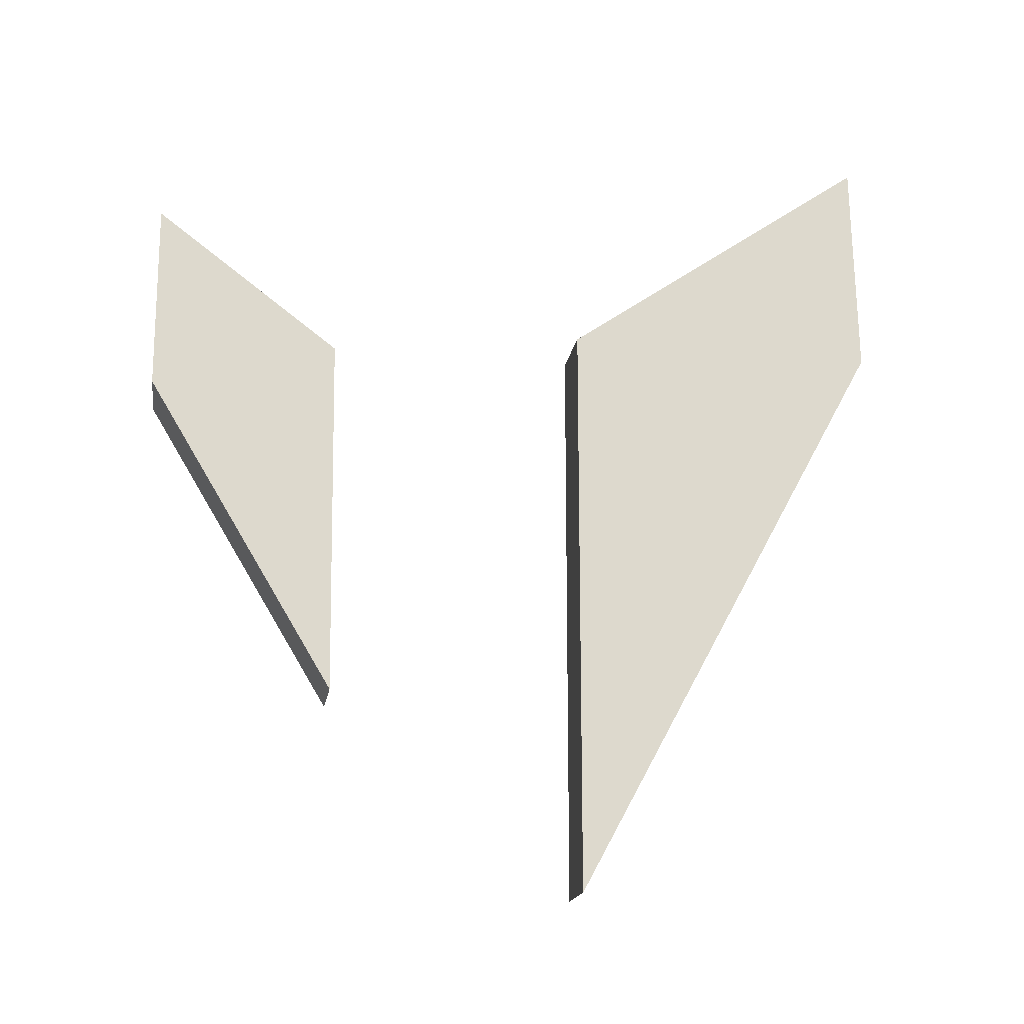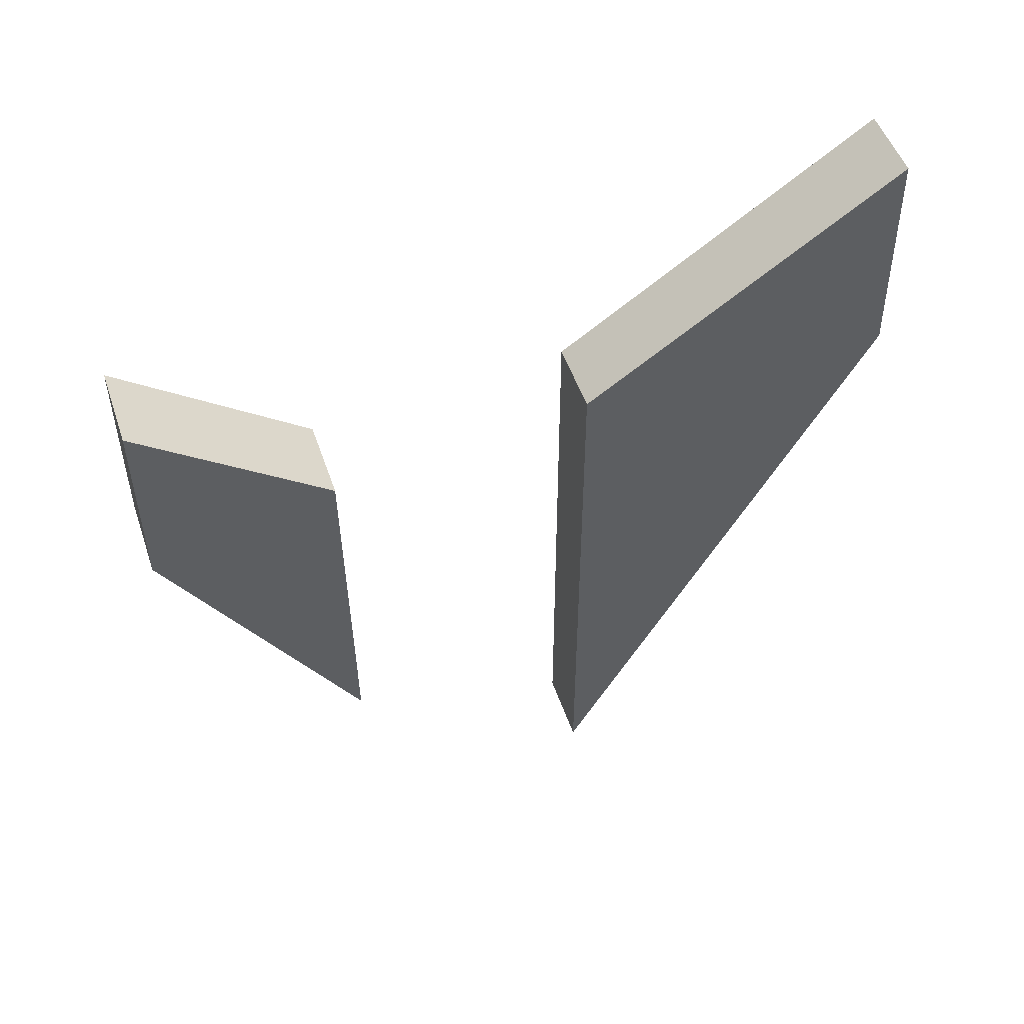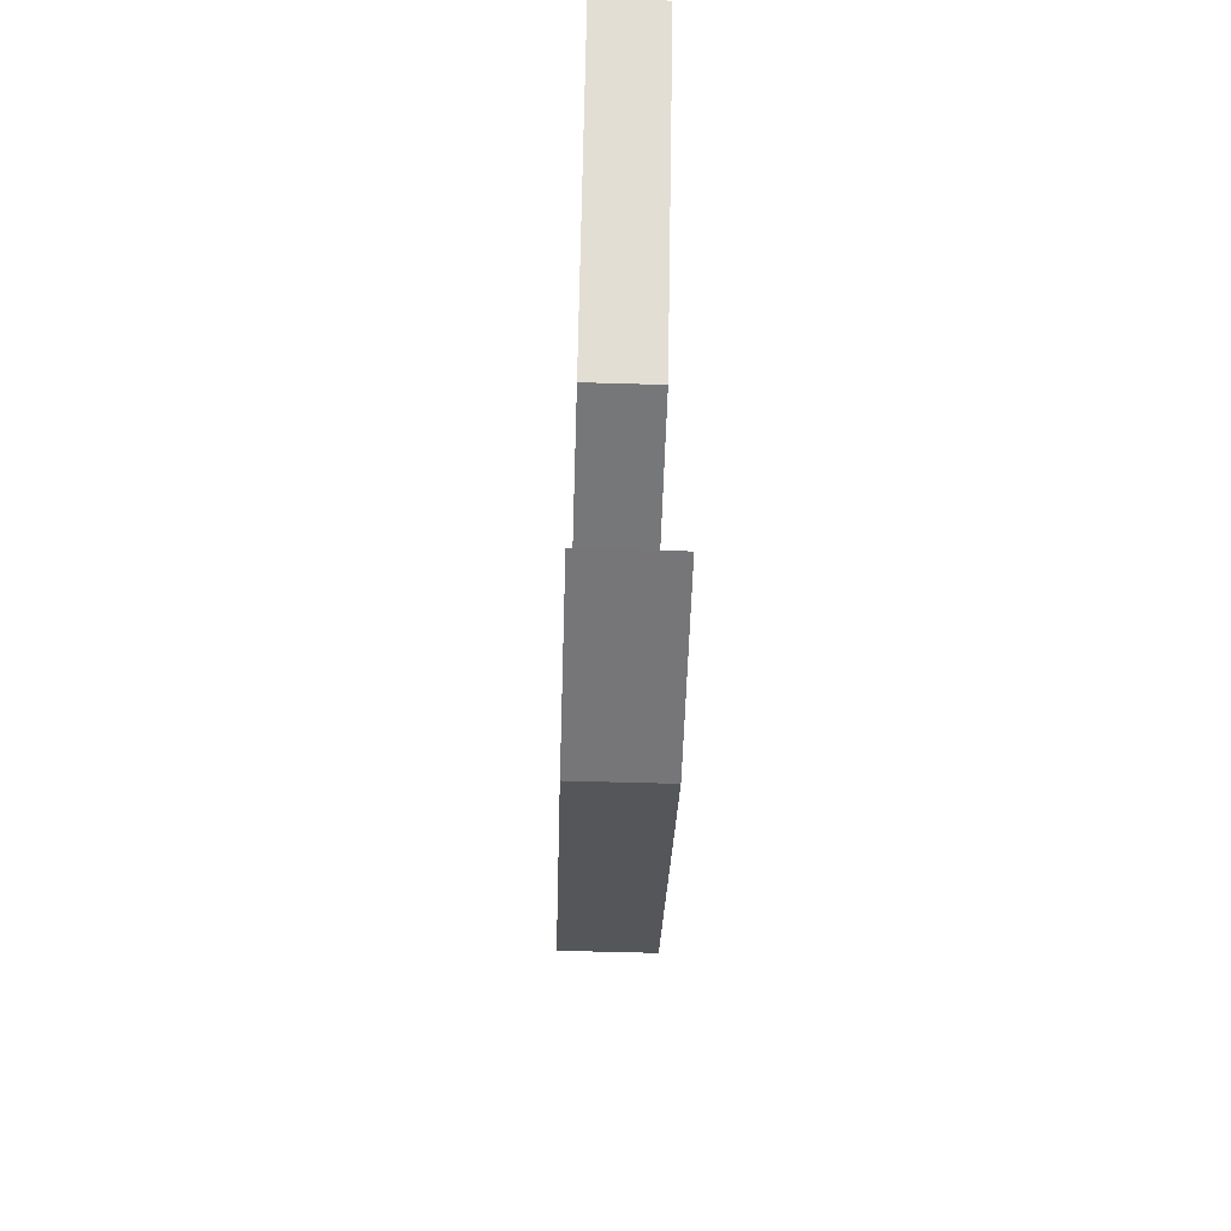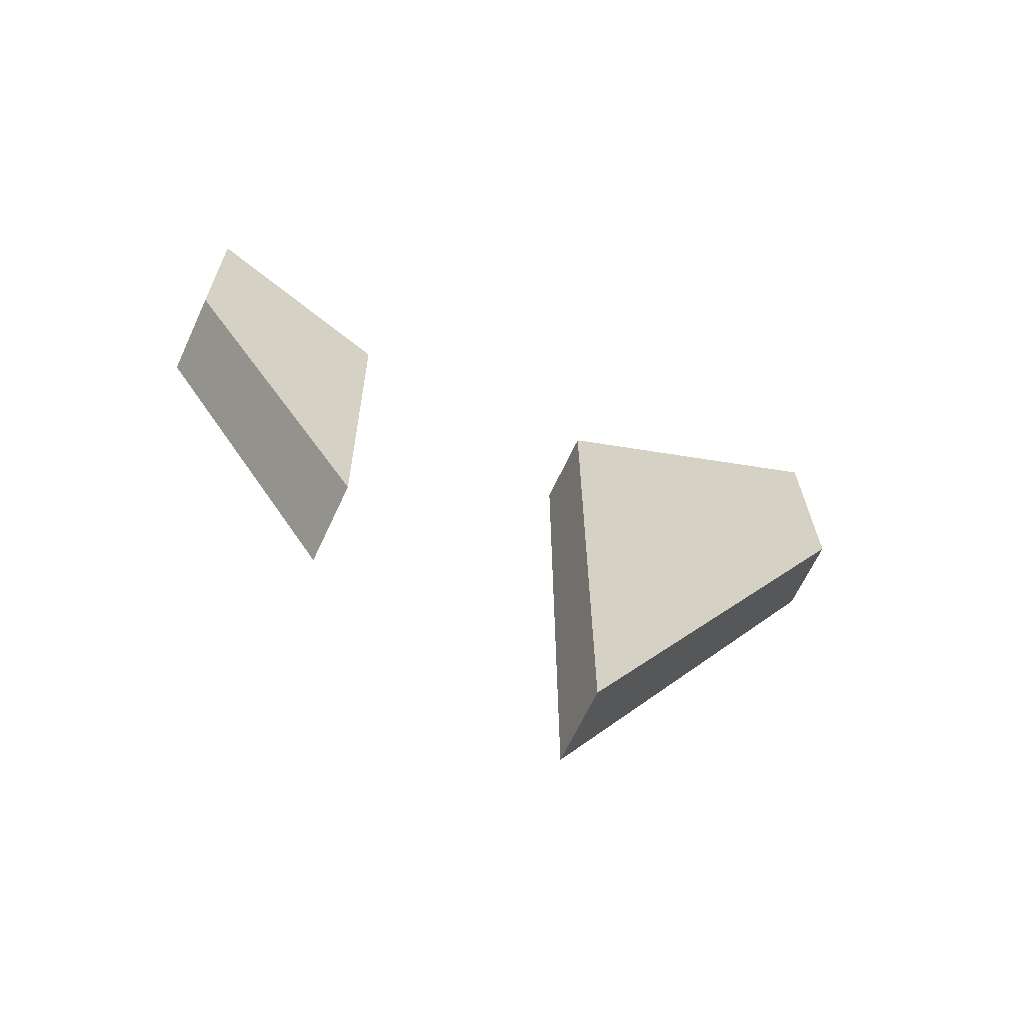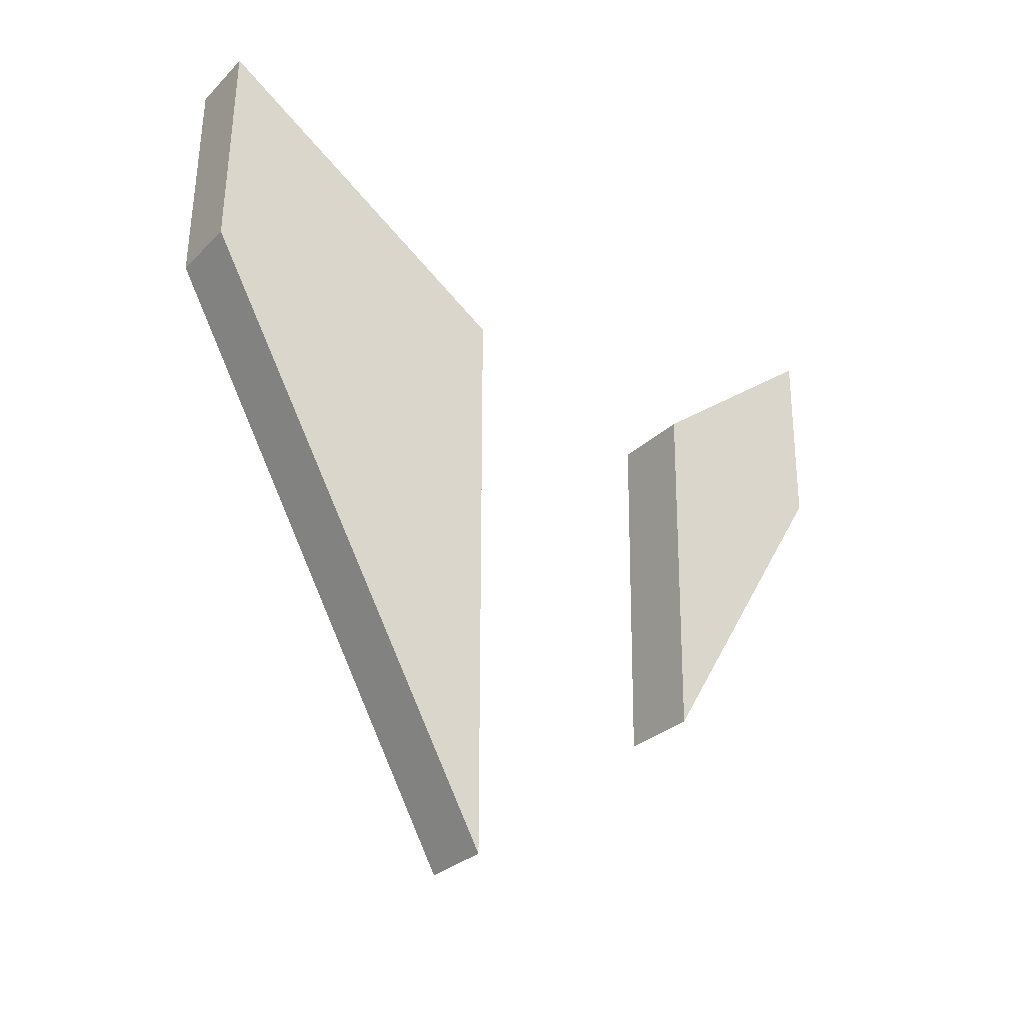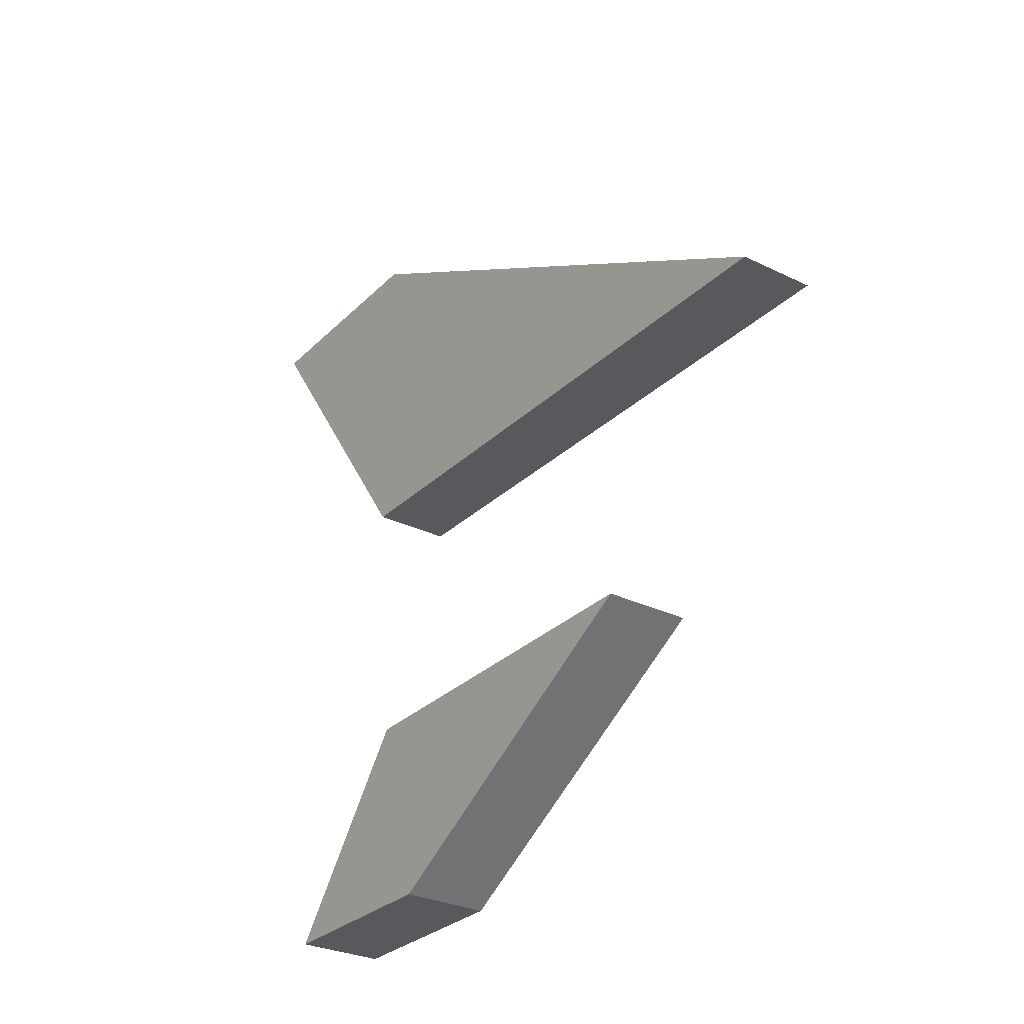
<metadata>
{"format":"obj","ext":"obj","renderer":"f3d","projection":"perspective","resolution":1024,"background":"white","views":[{"elev":-17.6,"azim":81.2,"up":"+Z"},{"elev":50.8,"azim":71.4,"up":"+Z"},{"elev":-57.0,"azim":-1.8,"up":"+Y"},{"elev":-65.9,"azim":65.0,"up":"+Z"},{"elev":-29.0,"azim":-125.4,"up":"+Z"},{"elev":-29.1,"azim":144.0,"up":"+Y"}]}
</metadata>
<code>
o colmesh.001_Cube.002
v 0.2722 2.941 4.729
v 0.2722 0.6854 3.161
v 0.2722 2.973 3.113
v 0.2722 0.6854 -1.094
v 0.3042 -1.193 2.954
v 0.3042 -2.545 3.981
v 0.3042 -1.161 0.3176
v 0.3042 -2.542 2.609
v -0.2722 2.941 4.729
v -0.2722 0.6854 3.161
v -0.2722 2.973 3.113
v -0.2722 0.6854 -1.094
v -0.3042 -1.193 2.954
v -0.3042 -2.545 3.981
v -0.3042 -1.161 0.3176
v -0.3042 -2.542 2.609
f 4 3 1 2
f 8 7 5 6
f 10 2 1 9
f 12 10 9 11
f 4 12 11 3
f 1 3 11 9
f 14 16 8 6
f 14 6 5 13
f 16 14 13 15
f 8 16 15 7
f 7 15 13 5
f 12 4 2 10

</code>
